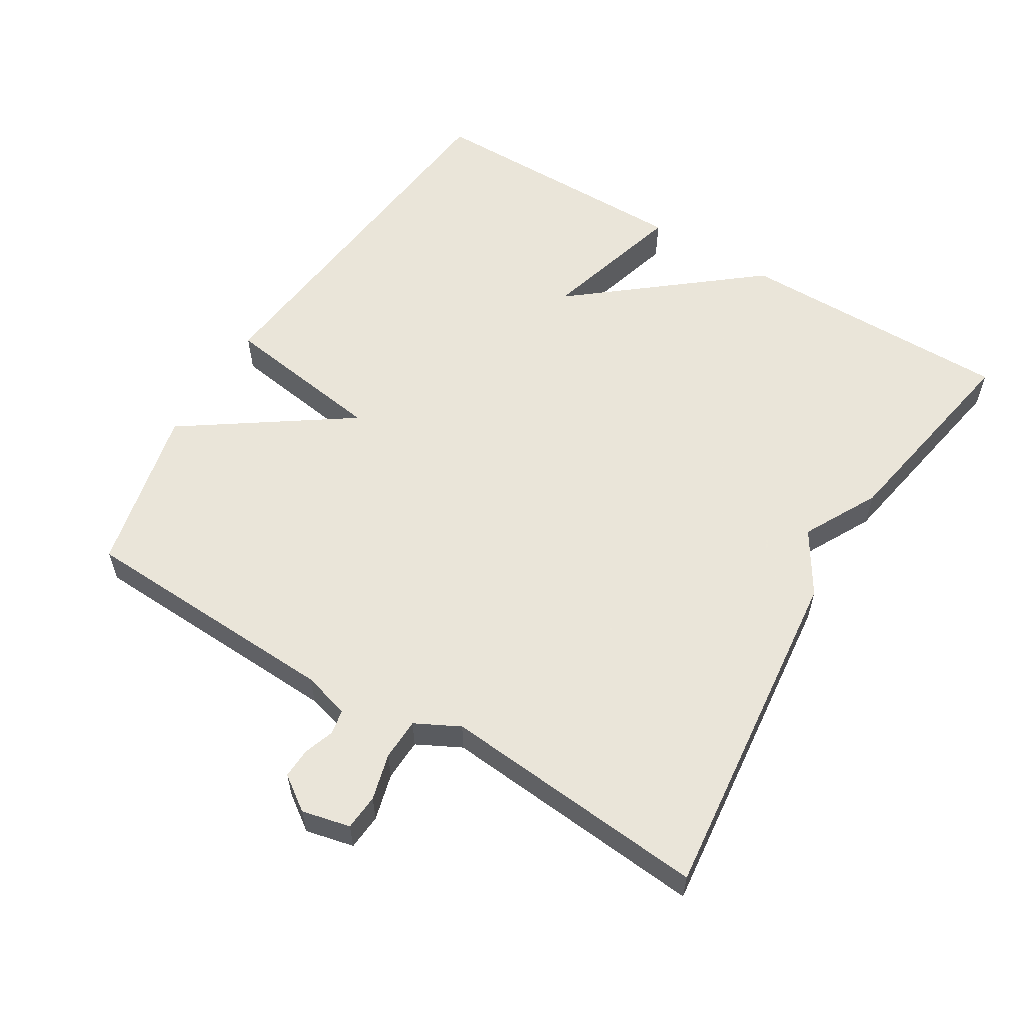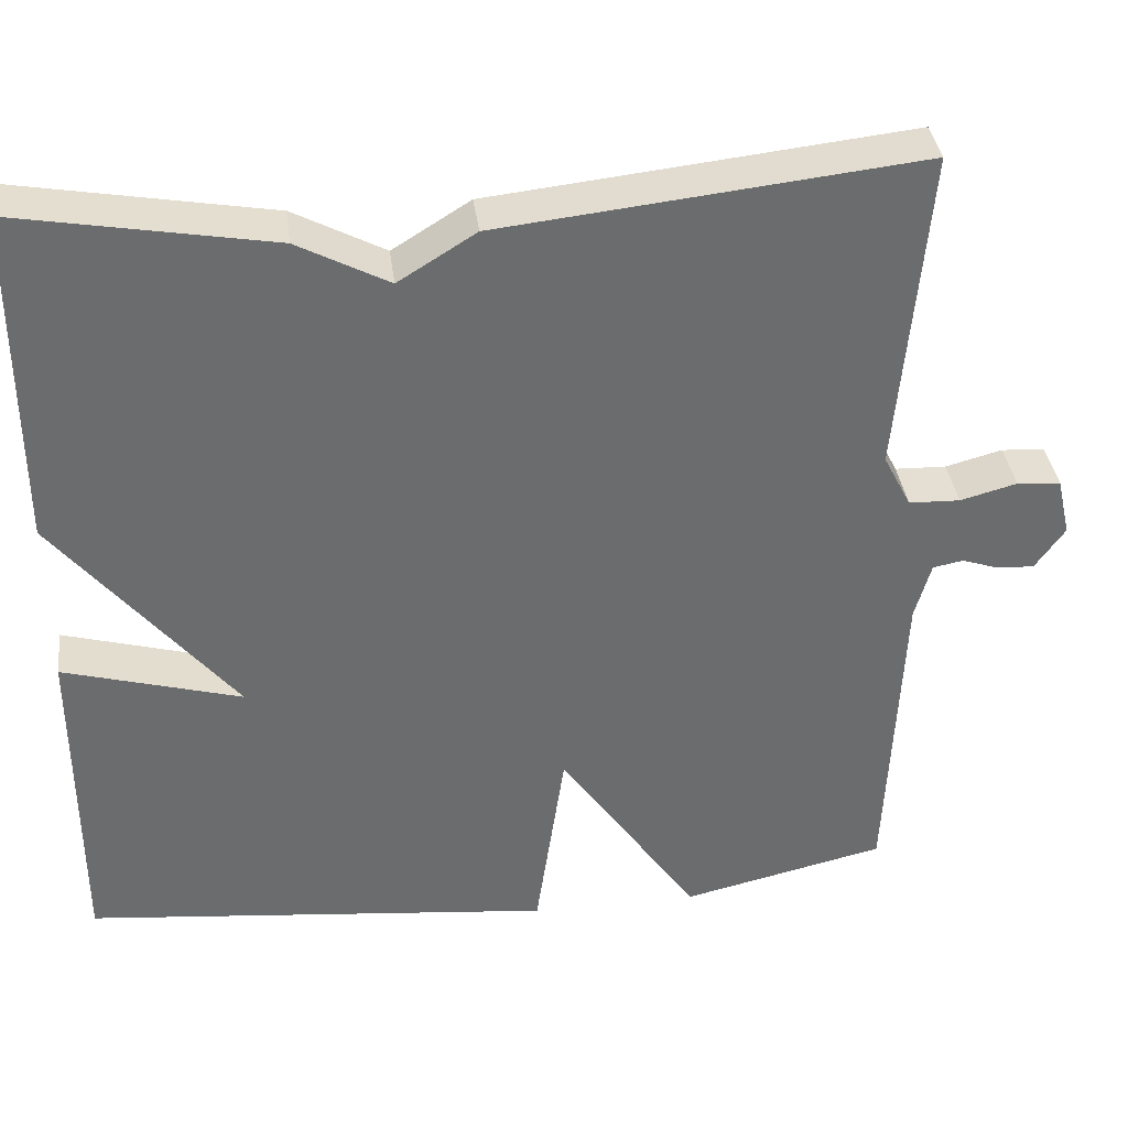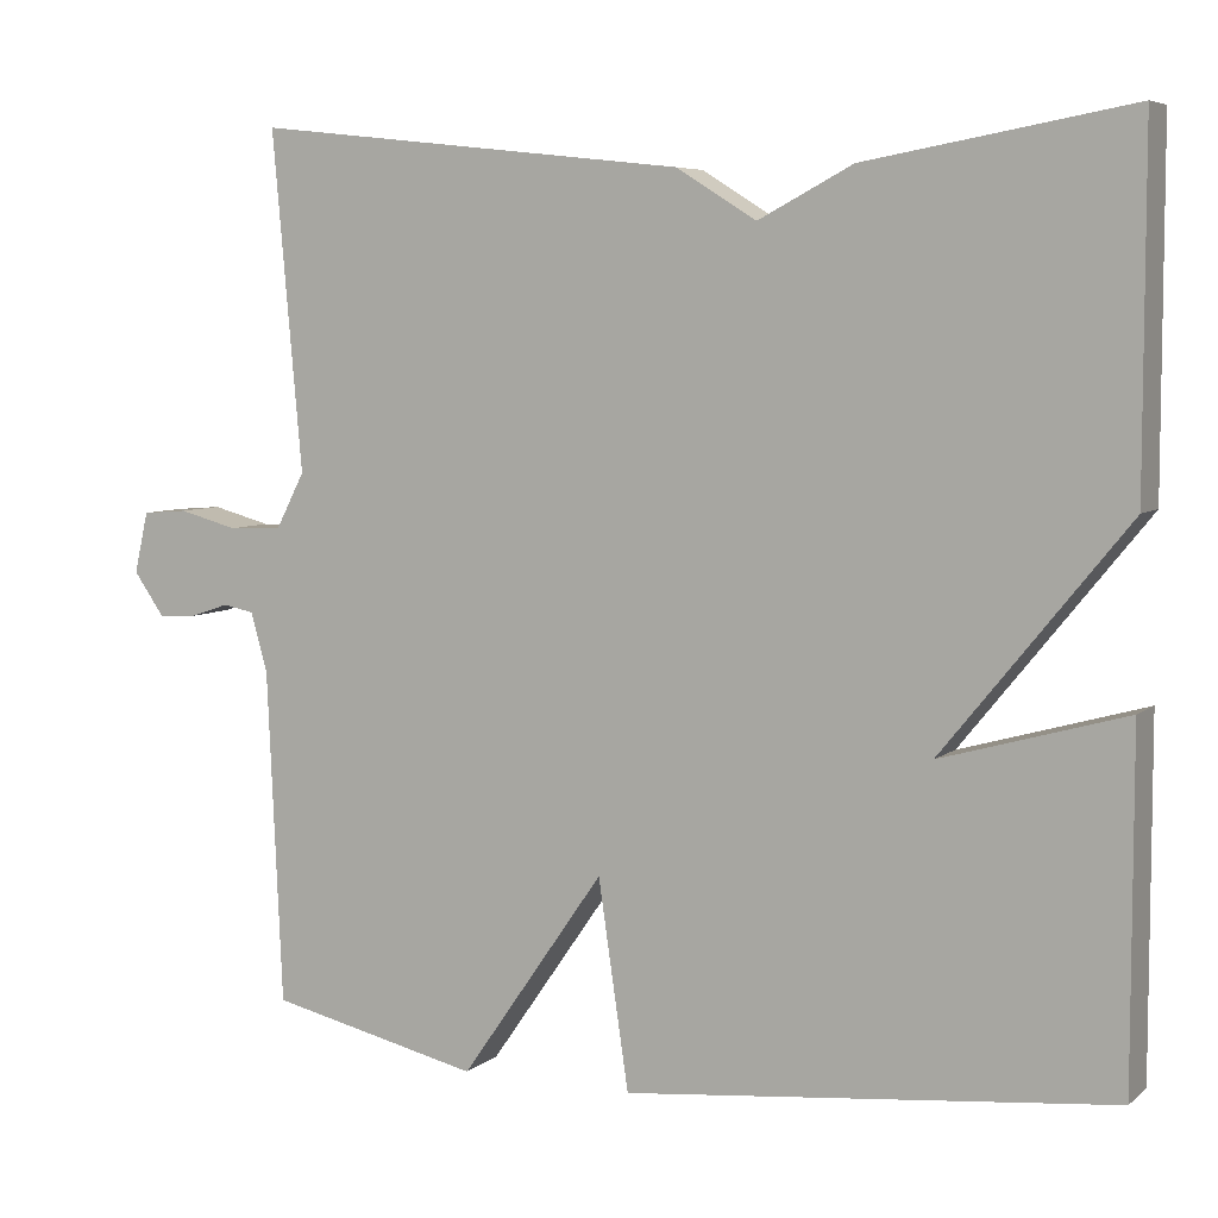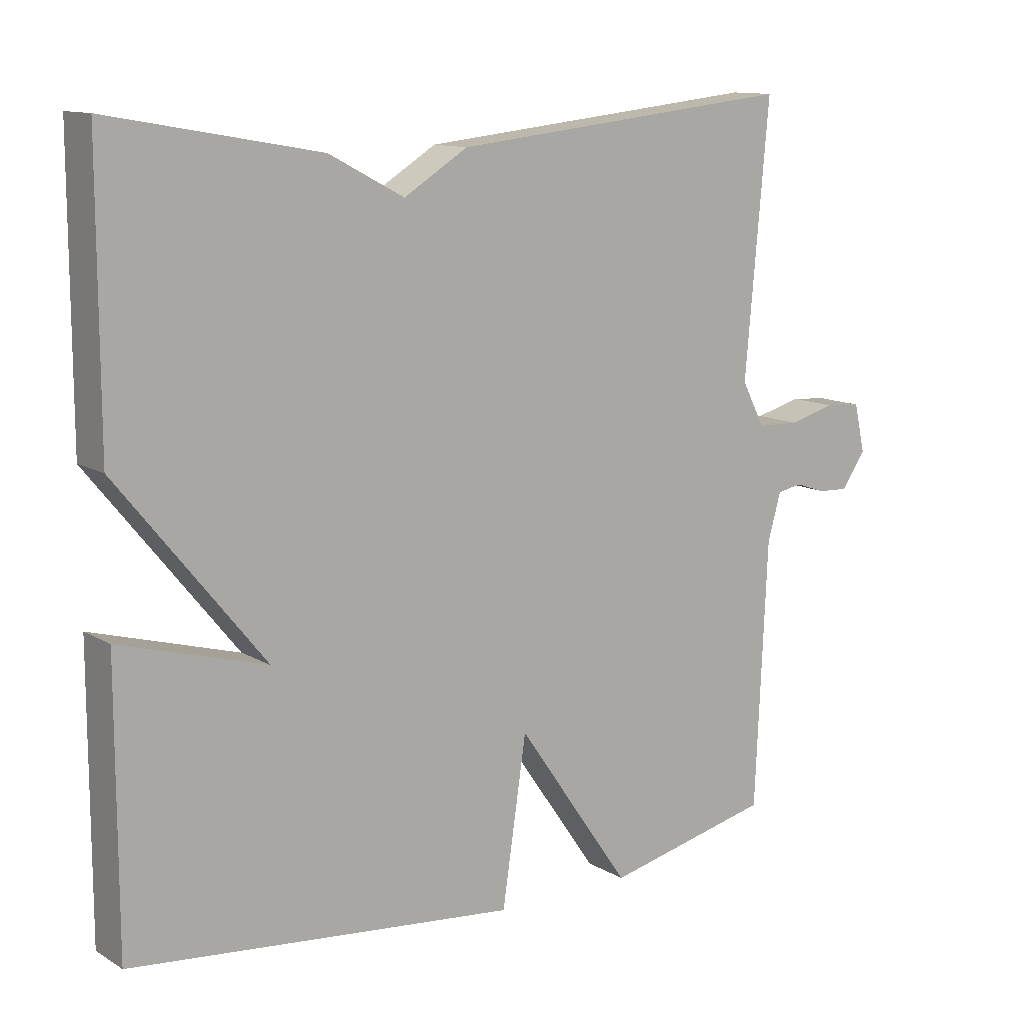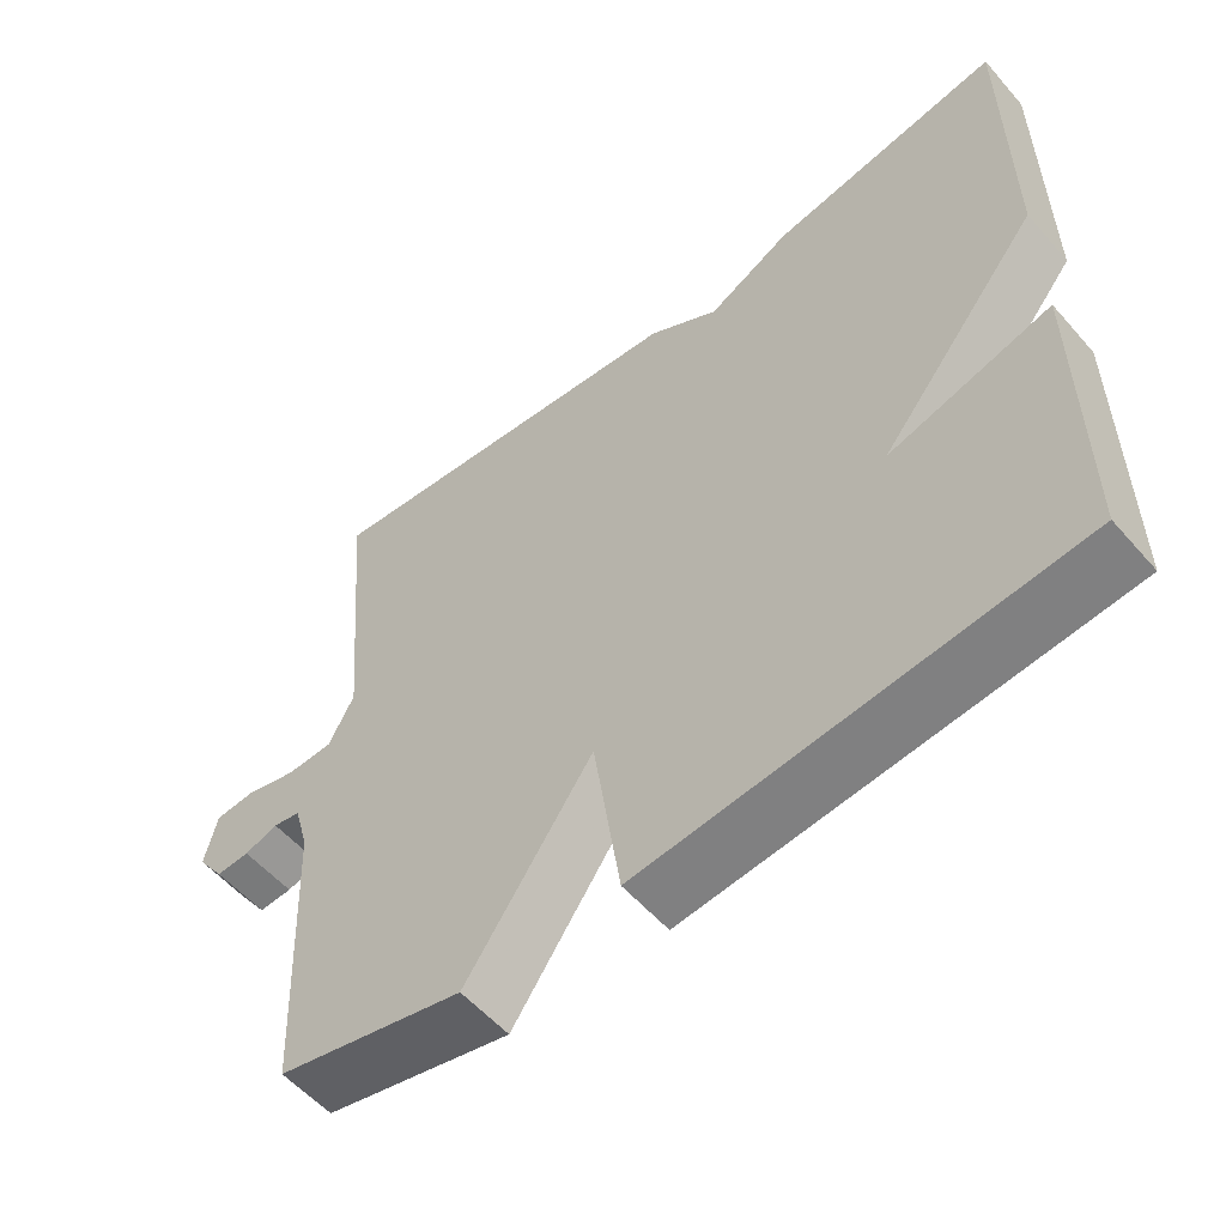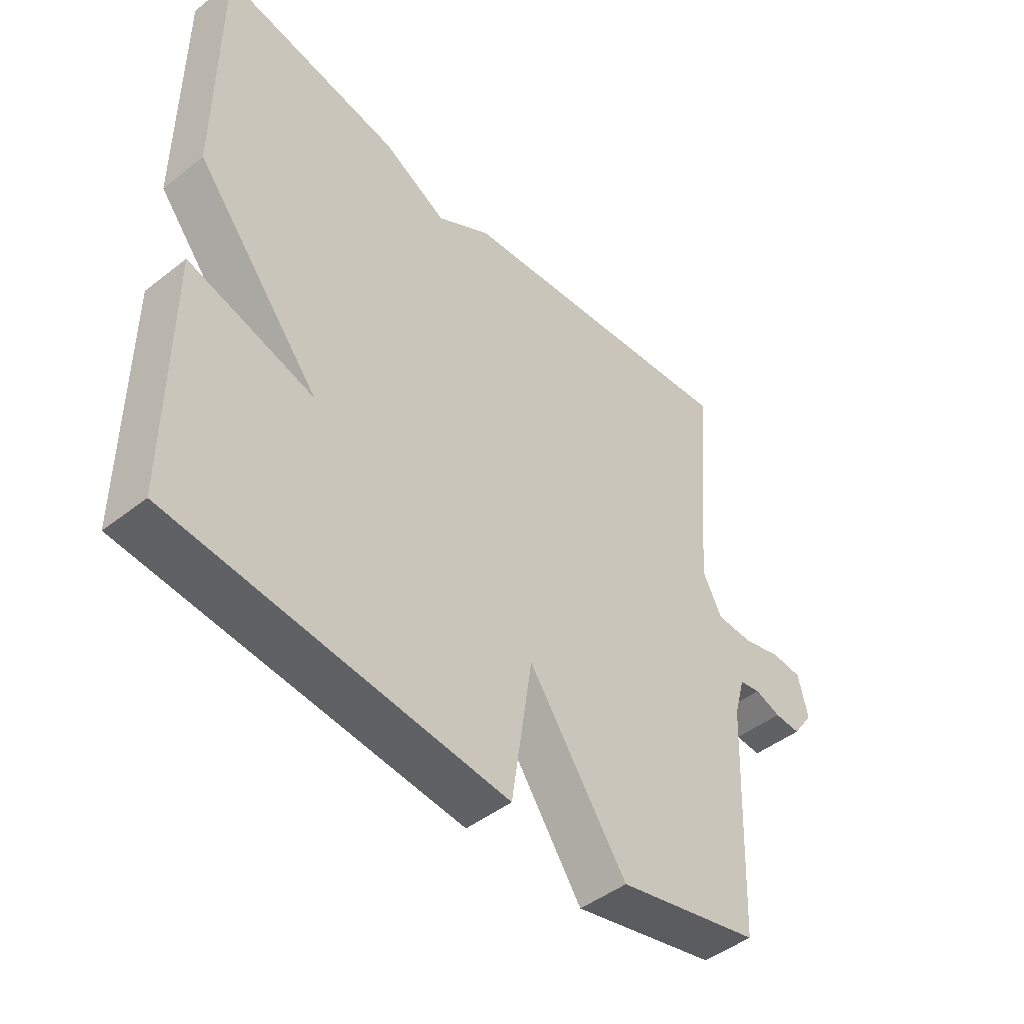
<metadata>
{"format":"obj","ext":"obj","renderer":"f3d","projection":"perspective","resolution":1024,"background":"white","views":[{"elev":57.7,"azim":-58.6,"up":"+Y"},{"elev":36.8,"azim":172.7,"up":"+Z"},{"elev":6.2,"azim":25.6,"up":"+Z"},{"elev":12.0,"azim":143.7,"up":"+Z"},{"elev":-56.1,"azim":40.5,"up":"+Z"},{"elev":-46.4,"azim":131.7,"up":"+Z"}]}
</metadata>
<code>
v -0.5 0.07 -0.5
v -0.517 0.07 -0.117
v -0.536 0.07 -0.049
v -0.572 0.07 -0.042
v -0.616 0.07 -0.057
v -0.66 0.07 -0.059
v -0.695 0.07 -0.009
v -0.679 0.07 0.061
v -0.627 0.07 0.065
v -0.56 0.07 0.047
v -0.499 0.07 0.049
v -0.466 0.07 0.113
v -0.5 0.07 0.5
v -0.003 0.07 0.446
v 0.089 0.07 0.389
v 0.197 0.07 0.446
v 0.5 0.07 0.5
v 0.5 0.07 0.098
v 0.289 0.07 -0.162
v 0.5 0.07 -0.102
v 0.5 0.07 -0.5
v -0.058 0.07 -0.556
v -0.093 0.07 -0.318
v -0.258 0.07 -0.556
v -0.5 0 -0.5
v -0.517 0 -0.117
v -0.536 0 -0.049
v -0.572 0 -0.042
v -0.616 0 -0.057
v -0.66 0 -0.059
v -0.695 0 -0.009
v -0.679 0 0.061
v -0.627 0 0.065
v -0.56 0 0.047
v -0.499 0 0.049
v -0.466 0 0.113
v -0.5 0 0.5
v -0.003 0 0.446
v 0.089 0 0.389
v 0.197 0 0.446
v 0.5 0 0.5
v 0.5 0 0.098
v 0.289 0 -0.162
v 0.5 0 -0.102
v 0.5 0 -0.5
v -0.058 0 -0.556
v -0.093 0 -0.318
v -0.258 0 -0.556
f 23 24 1 2
f 21 22 23
f 20 21 23
f 19 20 23
f 23 2 3
f 19 23 3
f 18 19 3
f 17 18 3
f 16 17 3
f 15 16 3
f 12 13 14 15
f 11 12 15 3
f 10 11 3 4
f 8 9 10
f 7 8 10
f 6 7 10
f 5 6 10
f 4 5 10
f 26 25 48 47
f 47 46 45
f 47 45 44
f 47 44 43
f 27 26 47
f 27 47 43
f 27 43 42
f 27 42 41
f 27 41 40
f 27 40 39
f 39 38 37 36
f 27 39 36 35
f 28 27 35 34
f 34 33 32
f 34 32 31
f 34 31 30
f 34 30 29
f 34 29 28
f 1 25 26 2
f 2 26 27 3
f 3 27 28 4
f 4 28 29 5
f 5 29 30 6
f 6 30 31 7
f 7 31 32 8
f 8 32 33 9
f 9 33 34 10
f 10 34 35 11
f 11 35 36 12
f 12 36 37 13
f 13 37 38 14
f 14 38 39 15
f 15 39 40 16
f 16 40 41 17
f 17 41 42 18
f 18 42 43 19
f 19 43 44 20
f 20 44 45 21
f 21 45 46 22
f 22 46 47 23
f 23 47 48 24
f 24 48 25 1

</code>
